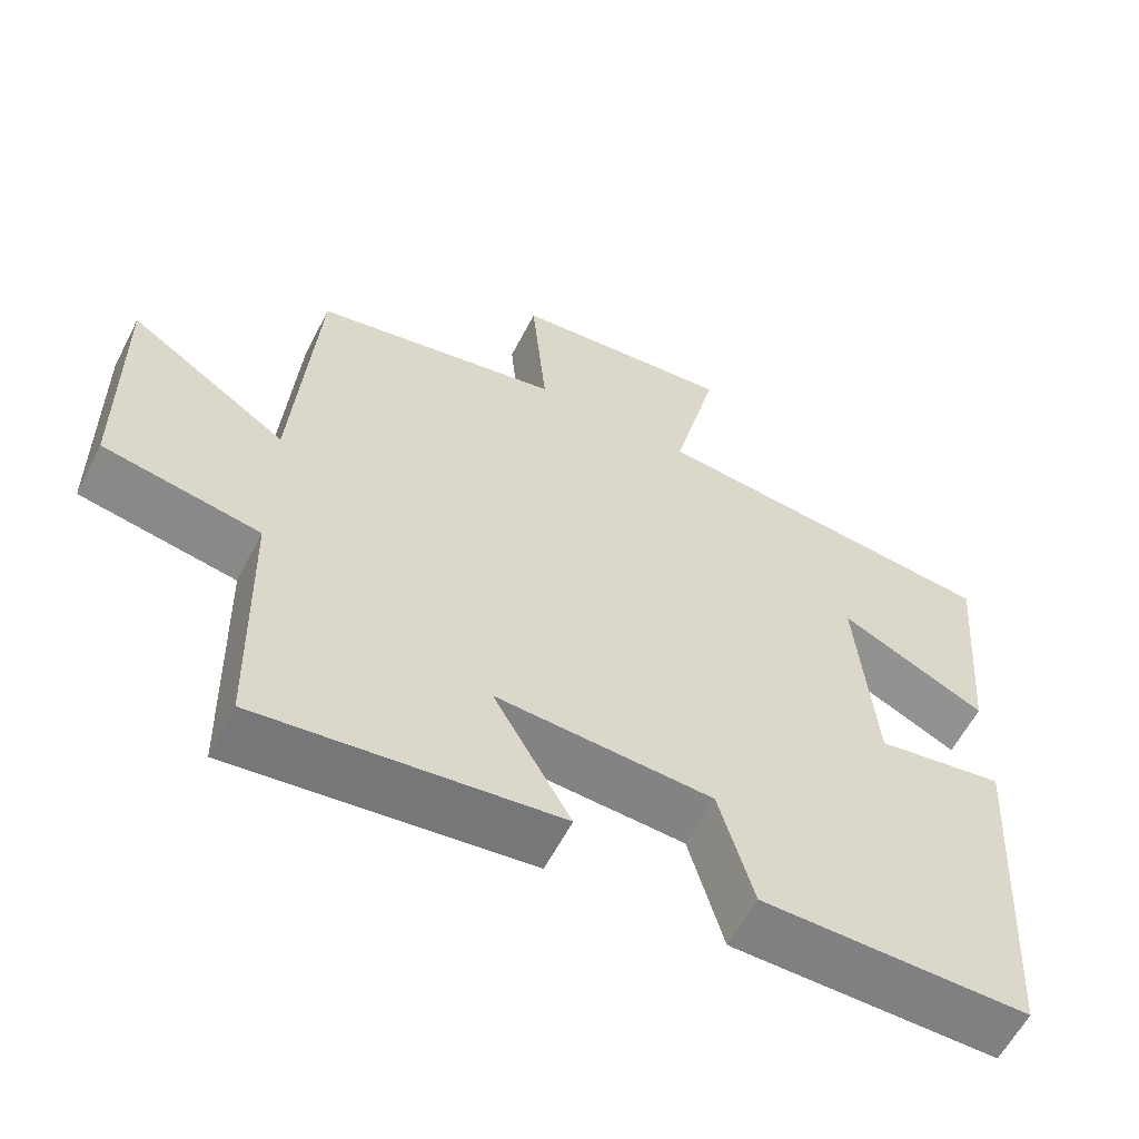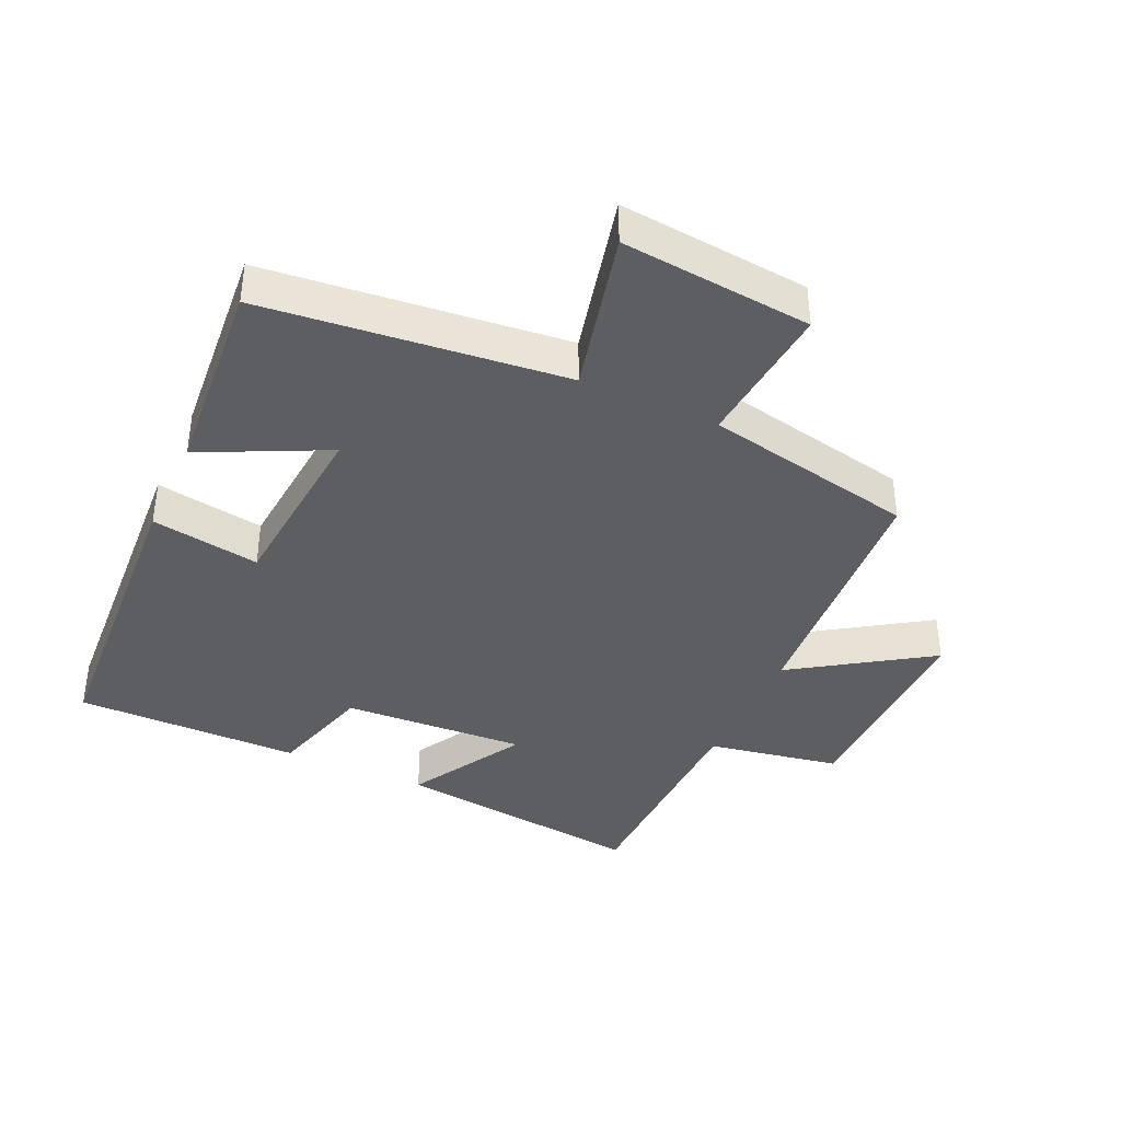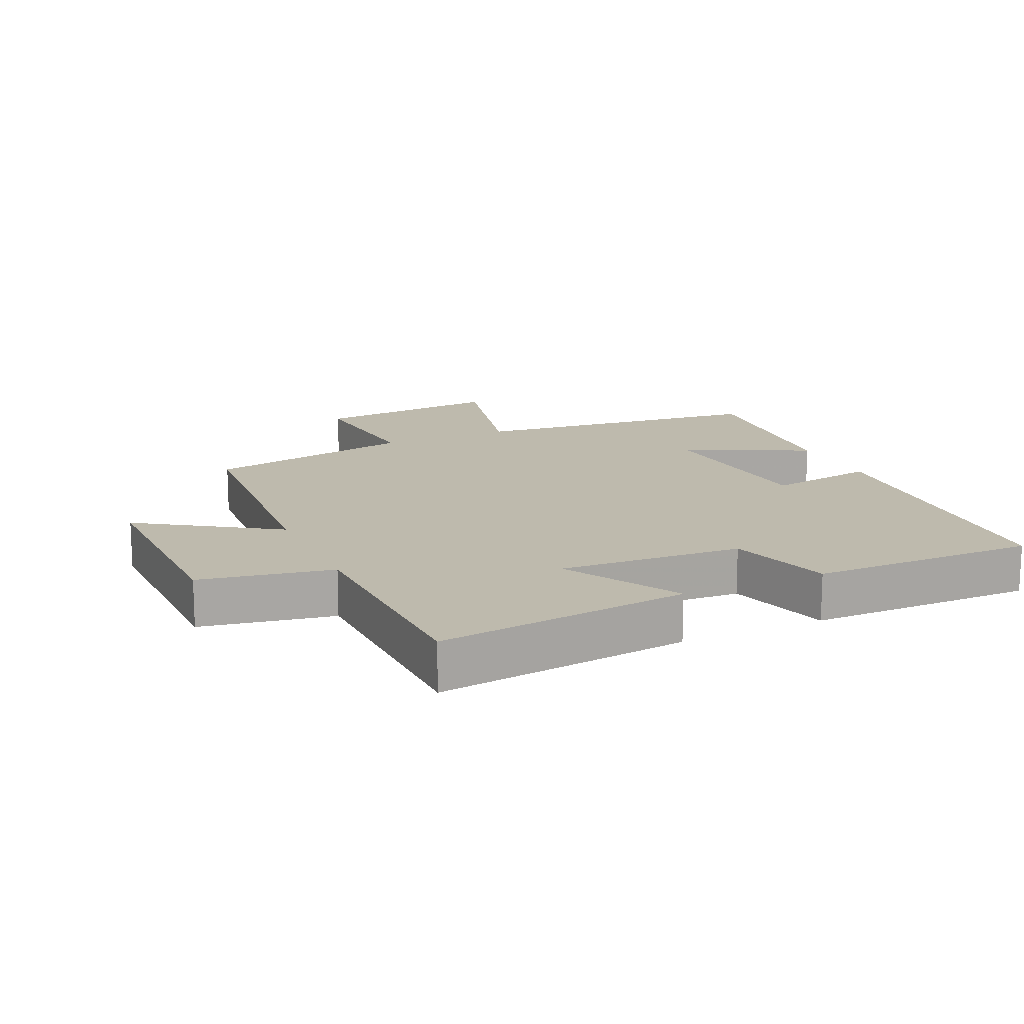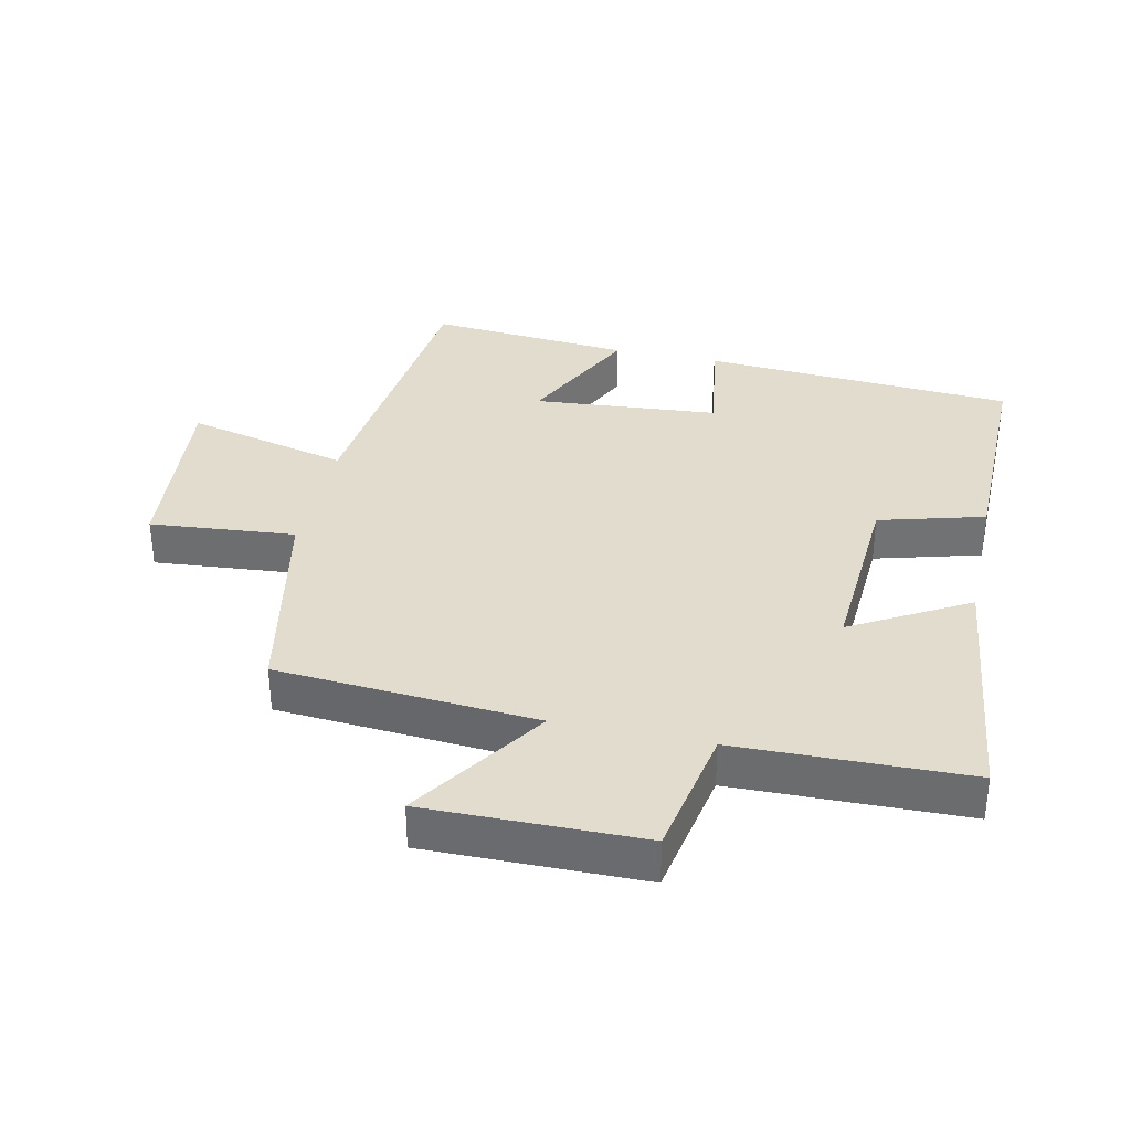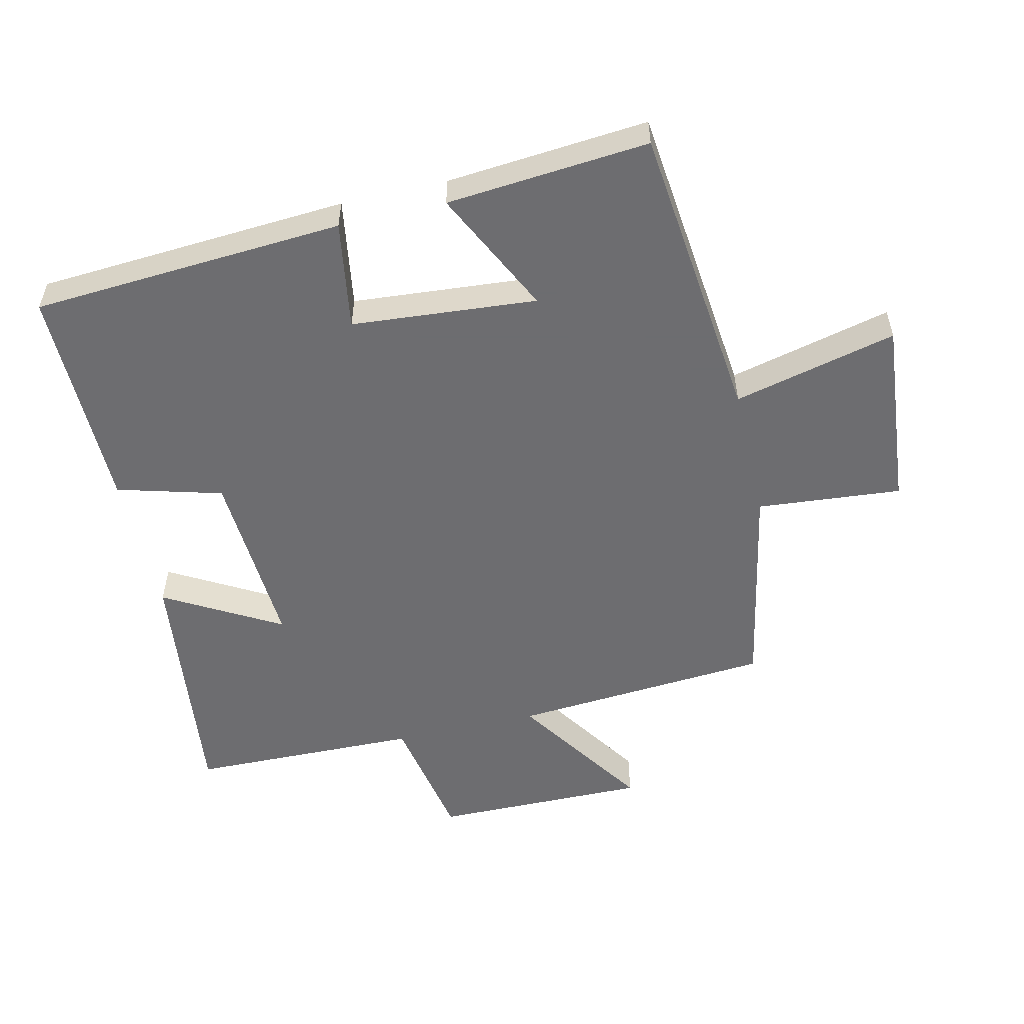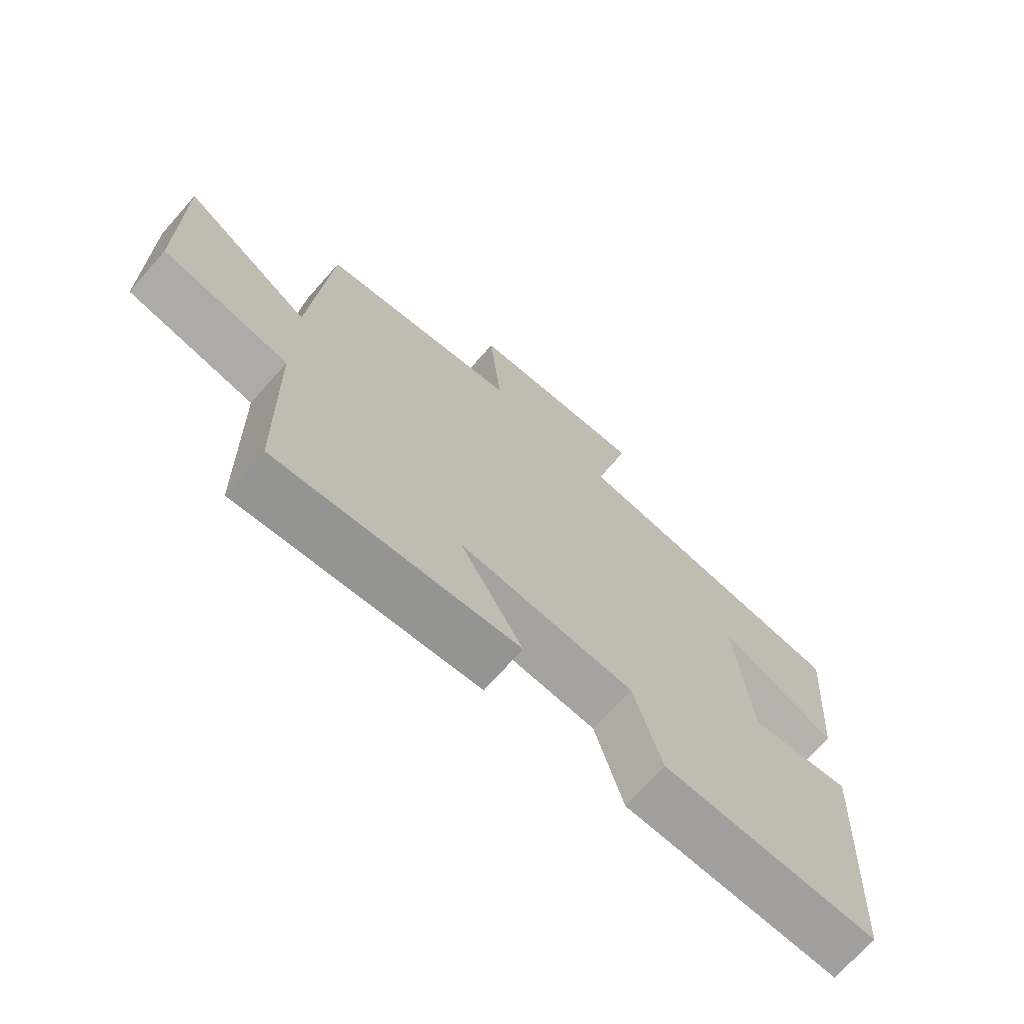
<metadata>
{"format":"obj","ext":"obj","renderer":"f3d","projection":"perspective","resolution":1024,"background":"white","views":[{"elev":-59.9,"azim":152.8,"up":"+Z"},{"elev":-39.1,"azim":-24.6,"up":"+Y"},{"elev":15.4,"azim":155.5,"up":"+Y"},{"elev":34.7,"azim":102.4,"up":"+Y"},{"elev":-54.1,"azim":-76.8,"up":"+Y"},{"elev":-71.2,"azim":138.4,"up":"+Z"}]}
</metadata>
<code>
v -0.526 0.07 0.451
v -0.065 0.07 0.5
v -0.125 0.07 0.75
v 0.167 0.07 0.722
v 0.147 0.07 0.5
v 0.471 0.07 0.435
v 0.5 0.07 0.037
v 0.707 0.07 0.174
v 0.703 0.07 -0.156
v 0.5 0.07 -0.193
v 0.492 0.07 -0.547
v 0.104 0.07 -0.5
v 0.205 0.07 -0.323
v -0.077 0.07 -0.339
v -0.122 0.07 -0.5
v -0.47 0.07 -0.502
v -0.5 0.07 -0.023
v -0.333 0.07 -0.05
v -0.309 0.07 0.234
v -0.5 0.07 0.141
v -0.526 0 0.451
v -0.065 0 0.5
v -0.125 0 0.75
v 0.167 0 0.722
v 0.147 0 0.5
v 0.471 0 0.435
v 0.5 0 0.037
v 0.707 0 0.174
v 0.703 0 -0.156
v 0.5 0 -0.193
v 0.492 0 -0.547
v 0.104 0 -0.5
v 0.205 0 -0.323
v -0.077 0 -0.339
v -0.122 0 -0.5
v -0.47 0 -0.502
v -0.5 0 -0.023
v -0.333 0 -0.05
v -0.309 0 0.234
v -0.5 0 0.141
f 19 20 1 2
f 18 19 2
f 15 16 17 18
f 14 15 18 2
f 13 14 2
f 10 11 12 13
f 10 13 2 3
f 7 8 9 10
f 5 6 7 10
f 5 10 3
f 3 4 5
f 22 21 40 39
f 22 39 38
f 38 37 36 35
f 22 38 35 34
f 22 34 33
f 33 32 31 30
f 23 22 33 30
f 30 29 28 27
f 30 27 26 25
f 23 30 25
f 25 24 23
f 1 21 22 2
f 2 22 23 3
f 3 23 24 4
f 4 24 25 5
f 5 25 26 6
f 6 26 27 7
f 7 27 28 8
f 8 28 29 9
f 9 29 30 10
f 10 30 31 11
f 11 31 32 12
f 12 32 33 13
f 13 33 34 14
f 14 34 35 15
f 15 35 36 16
f 16 36 37 17
f 17 37 38 18
f 18 38 39 19
f 19 39 40 20
f 20 40 21 1

</code>
